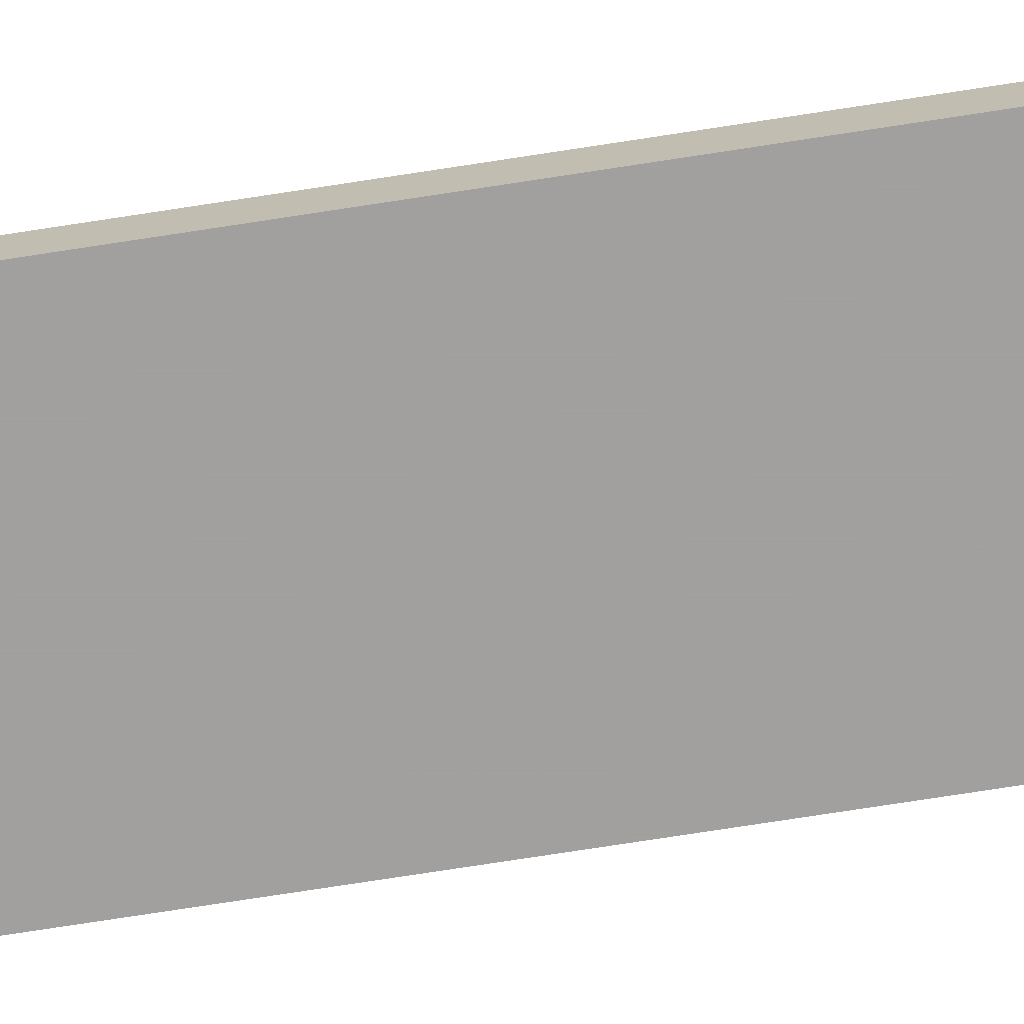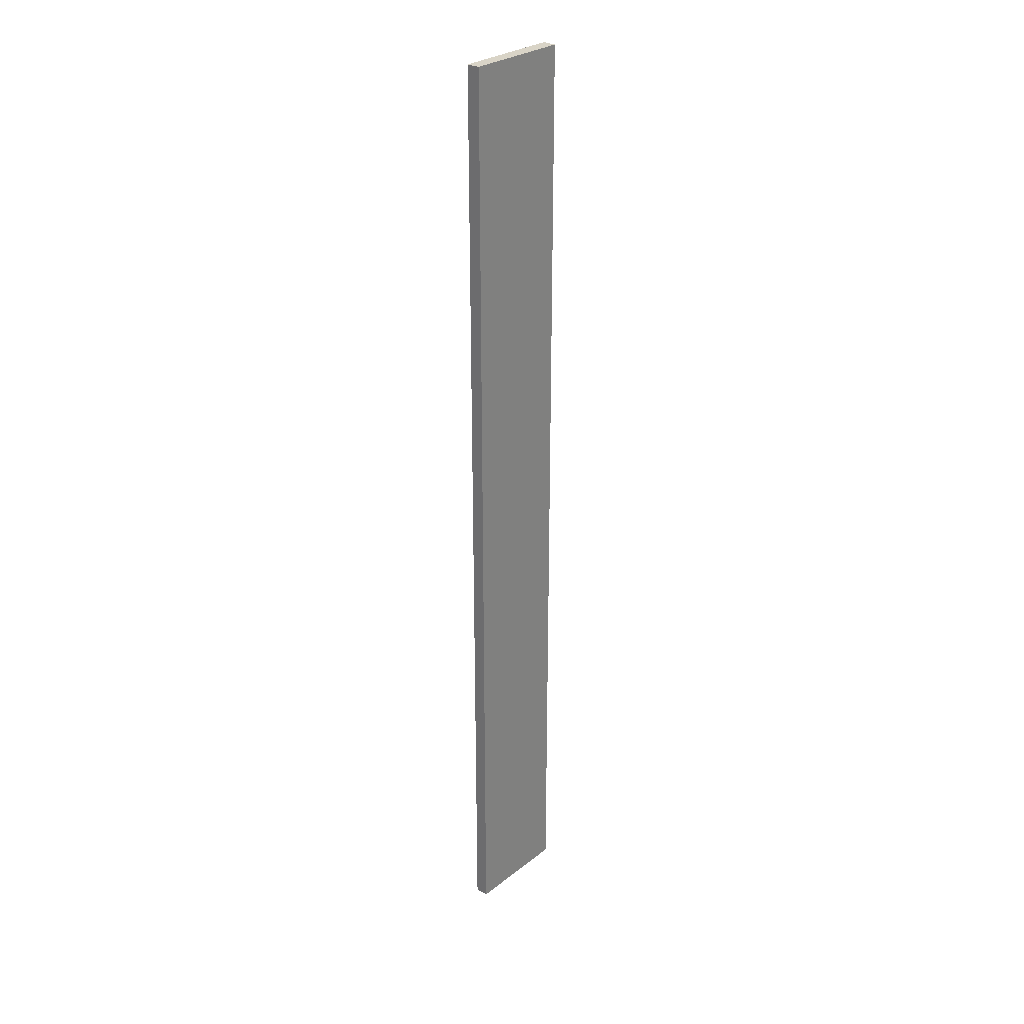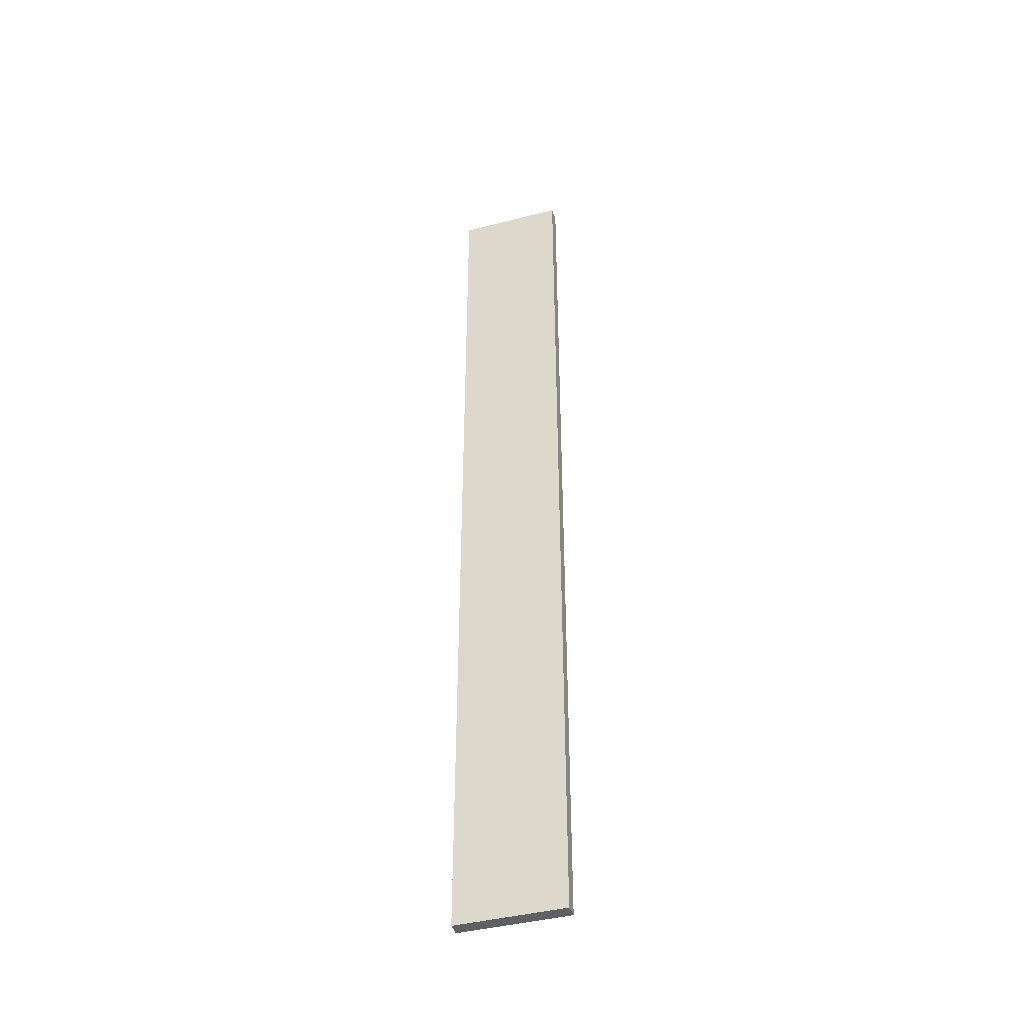
<metadata>
{"format":"obj","ext":"obj","renderer":"f3d","projection":"perspective","resolution":1024,"background":"white","views":[{"elev":-71.9,"azim":98.9,"up":"+Y"},{"elev":28.8,"azim":131.0,"up":"+Z"},{"elev":-42.5,"azim":-163.0,"up":"+Z"}]}
</metadata>
<code>
o 2618
v 2226 1879 15.94
v 2226 1879 15.94
v 2226 1879 15.94
v 2226 1879 16.66
v 2226 1879 16.66
v 2226 1879 16.66
v 2226 1879 15.94
v 2226 1879 15.94
v 2226 1879 15.94
v 2226 1879 16.66
v 2226 1879 15.94
v 2226 1879 16.66
v 2226 1879 16.66
v 2226 1879 16.66
v 2226 1879 16.66
v 2226 1879 16.66
v 2226 1879 15.94
v 2226 1879 16.66
v 2226 1879 15.94
v 2226 1879 16.66
v 2226 1879 16.66
v 2226 1879 15.94
v 2226 1879 16.66
v 2226 1879 16.66
v 2226 1879 15.94
v 2226 1879 15.94
v 2226 1879 16.66
v 2226 1879 15.94
v 2226 1879 15.94
f 1 2 3
f 1 4 5
f 6 2 7
f 8 9 7
f 10 7 11
f 12 13 14
f 14 15 16
f 17 15 18
f 19 20 21
f 22 23 20
f 24 25 26
f 27 28 29

</code>
